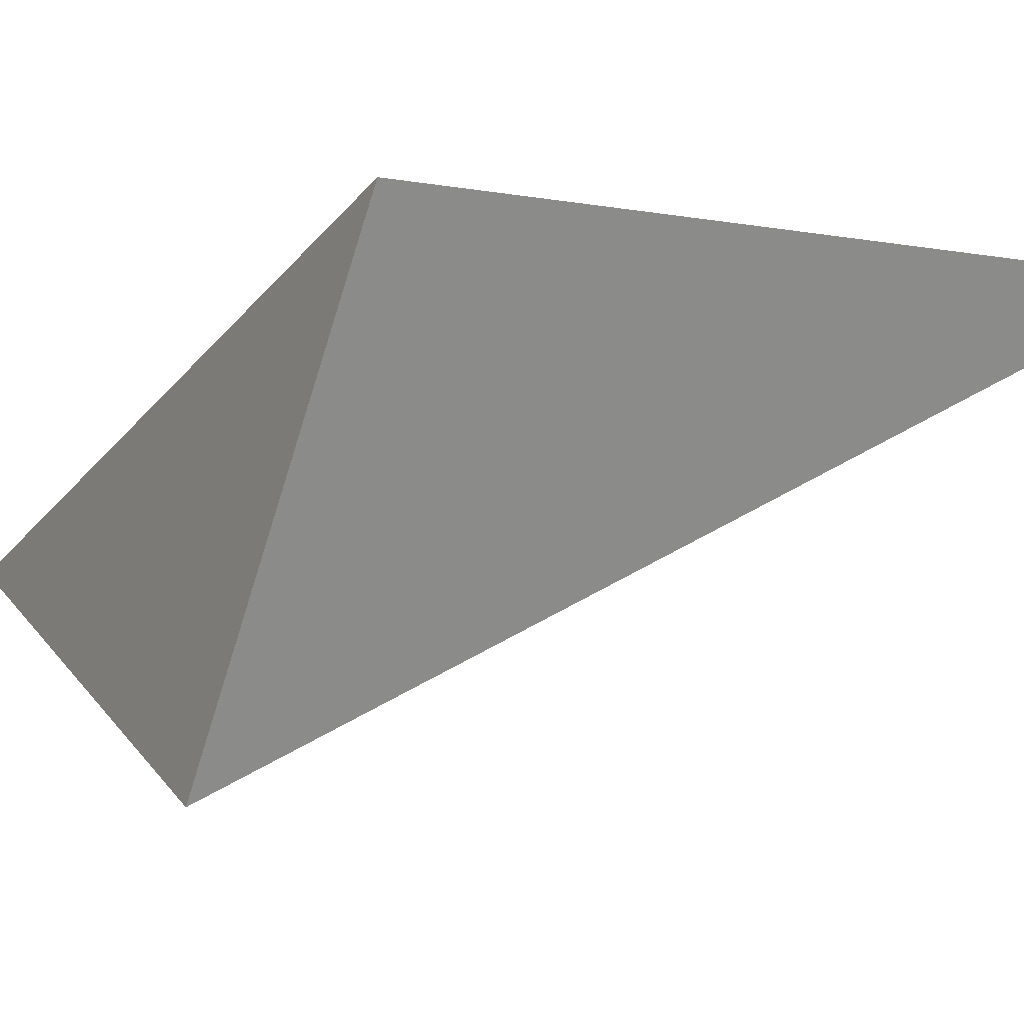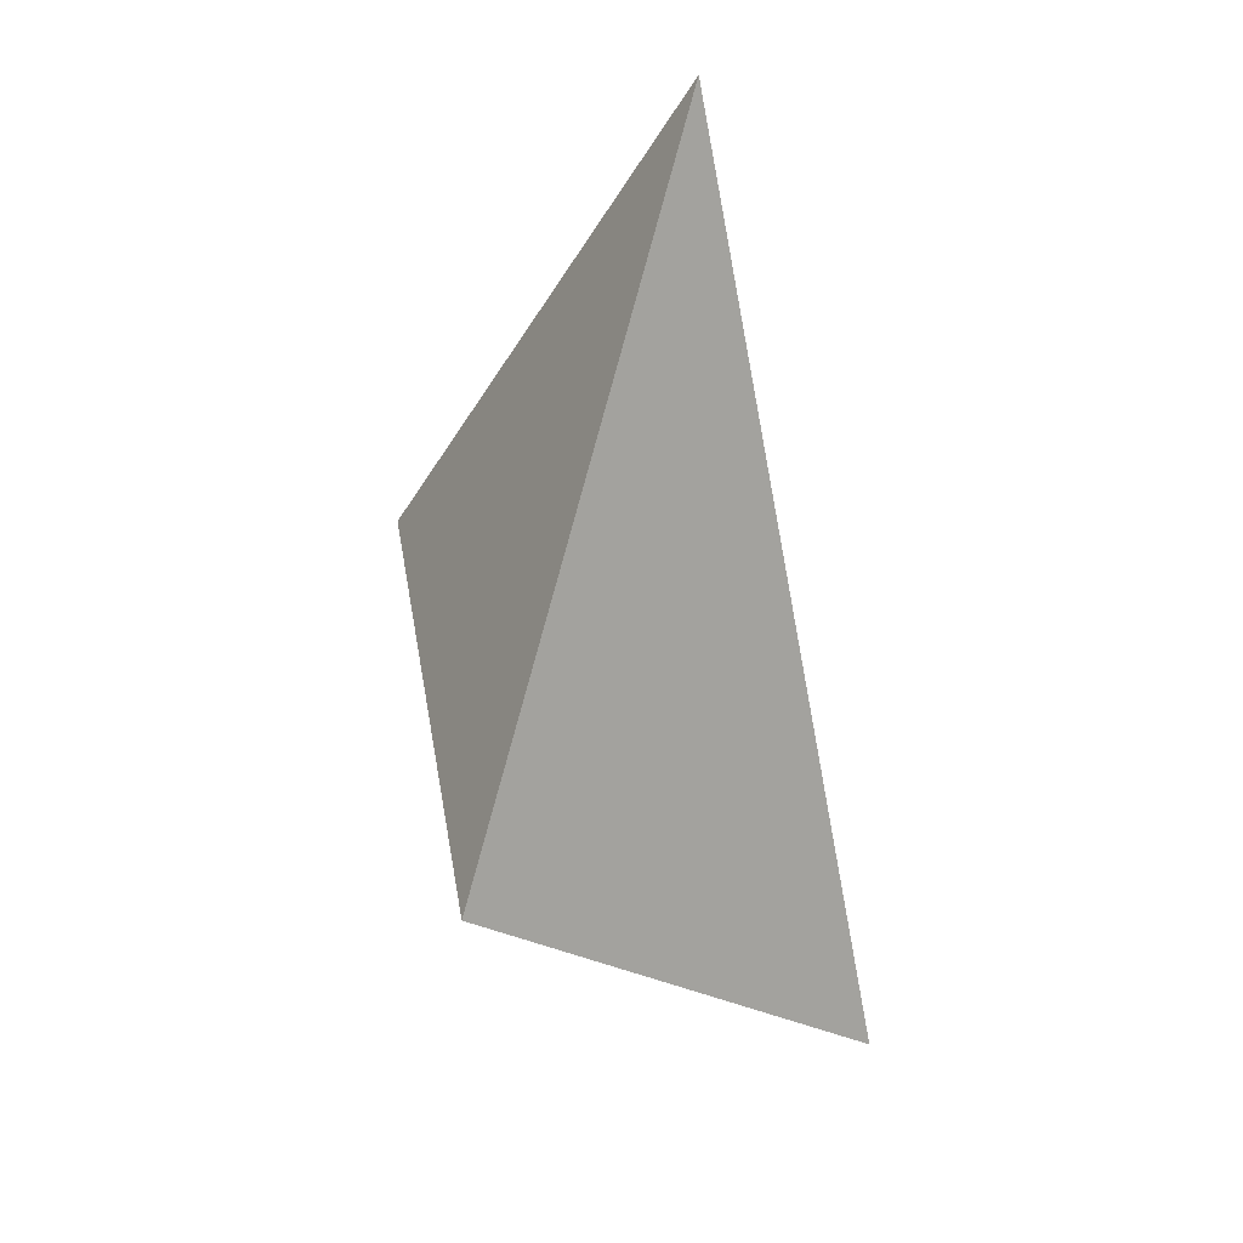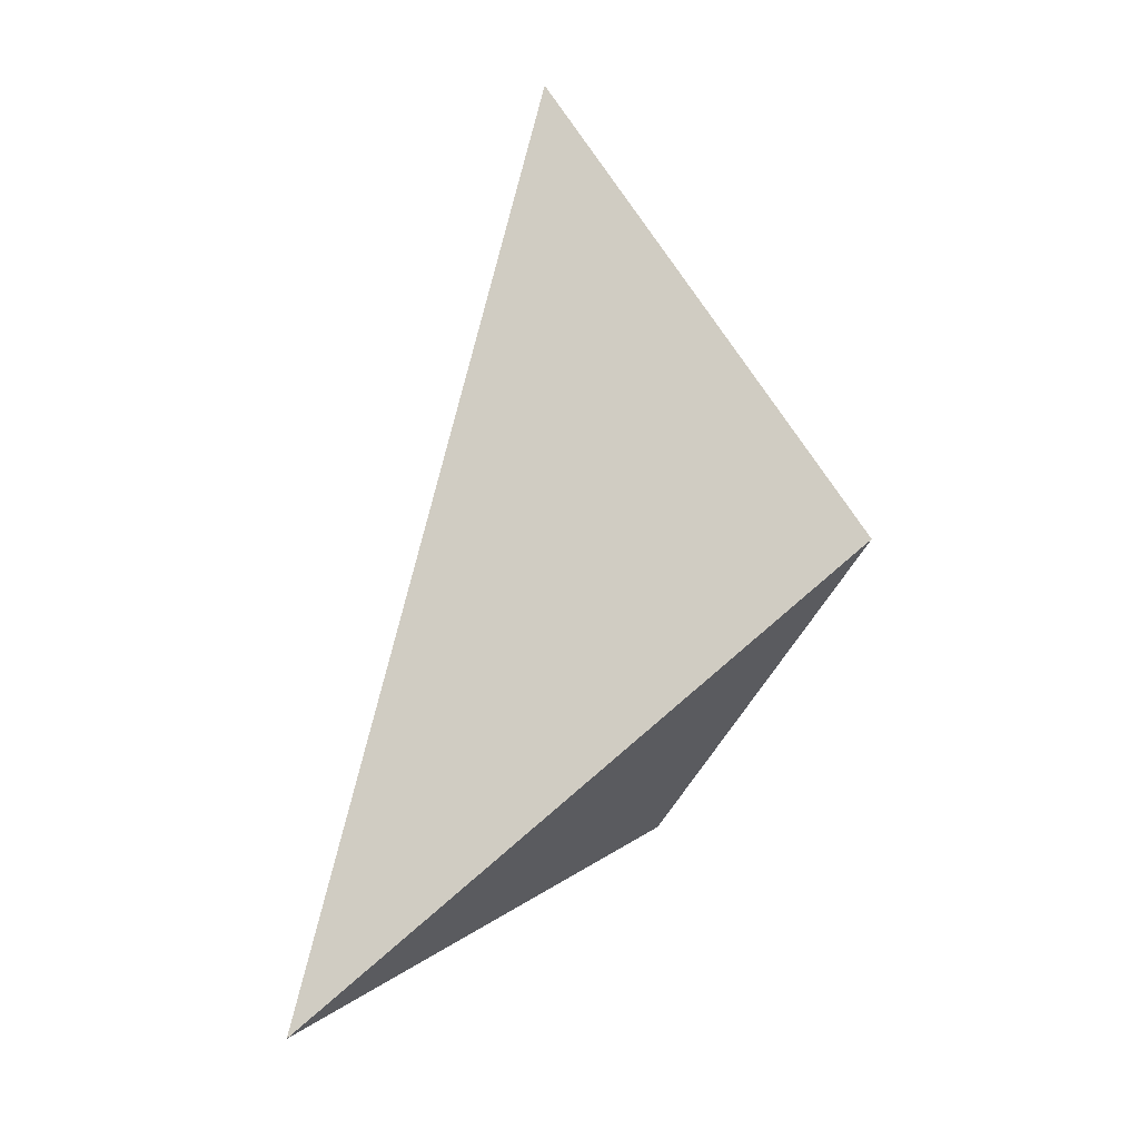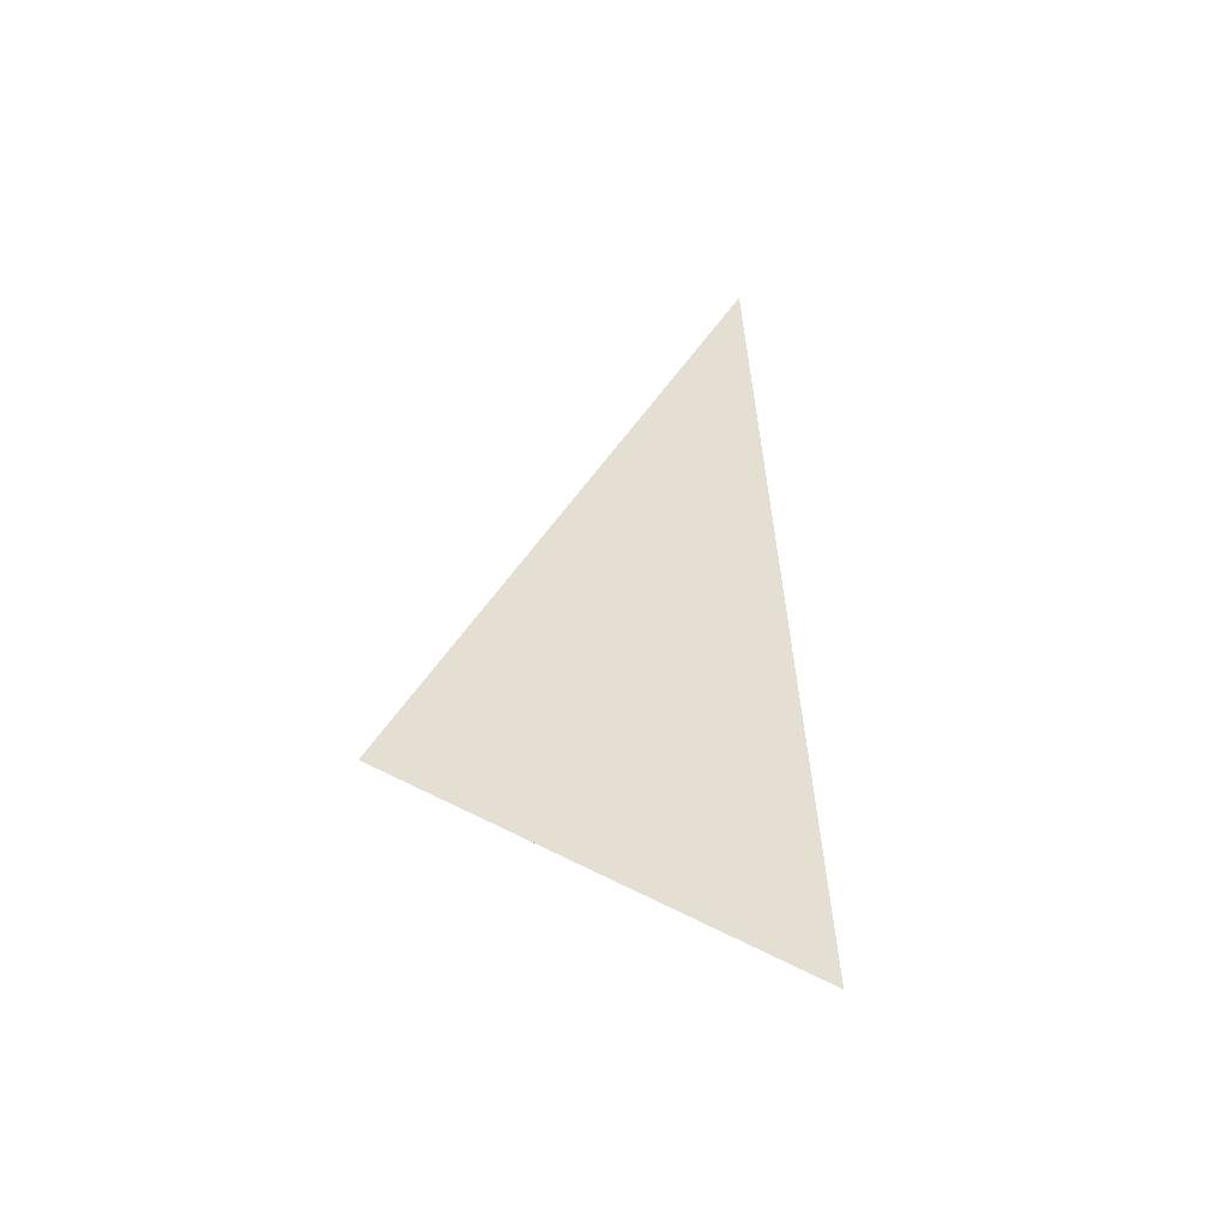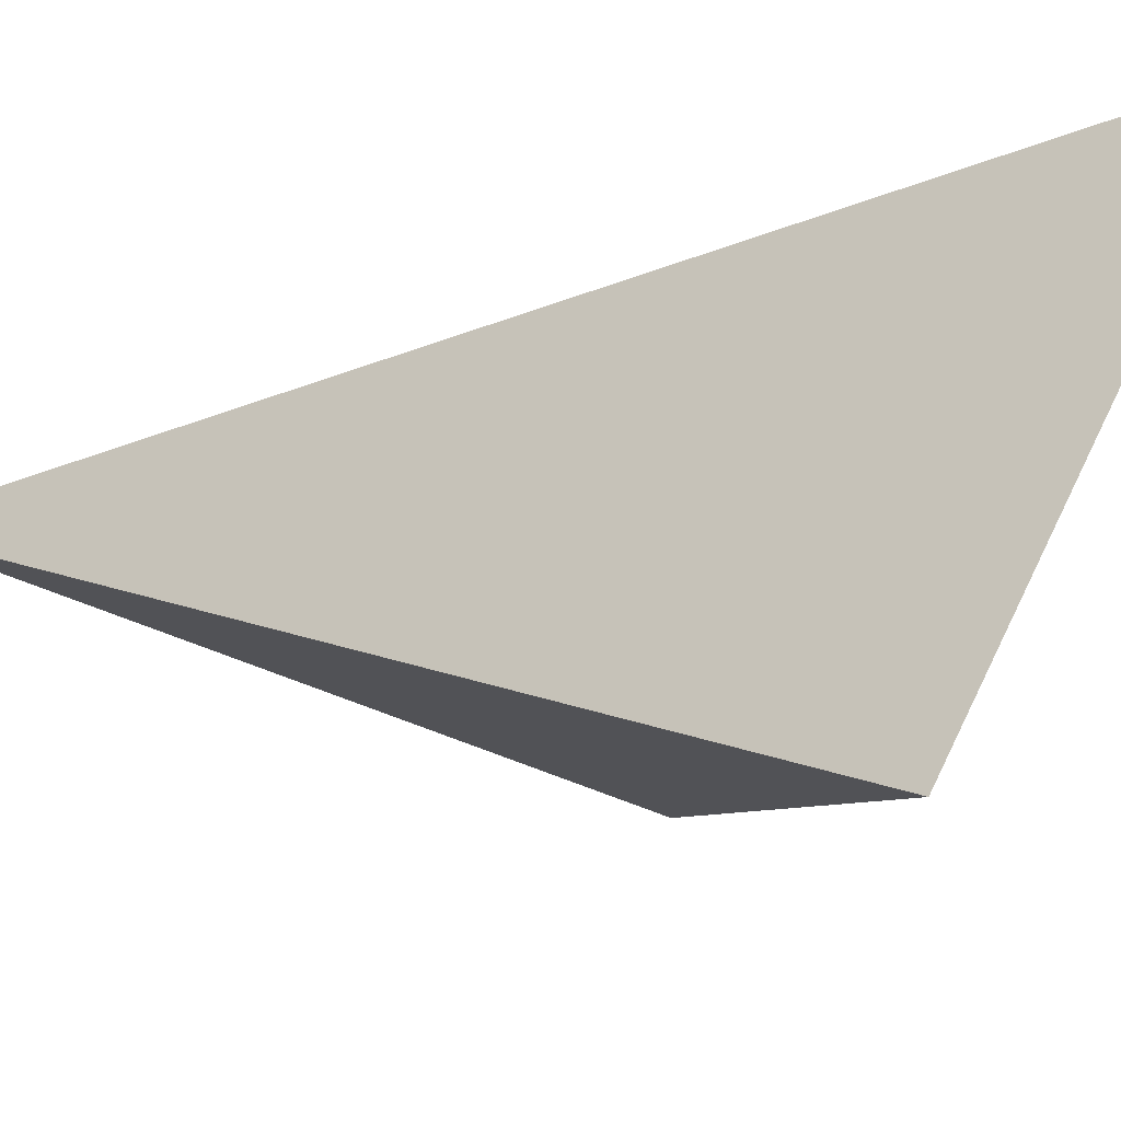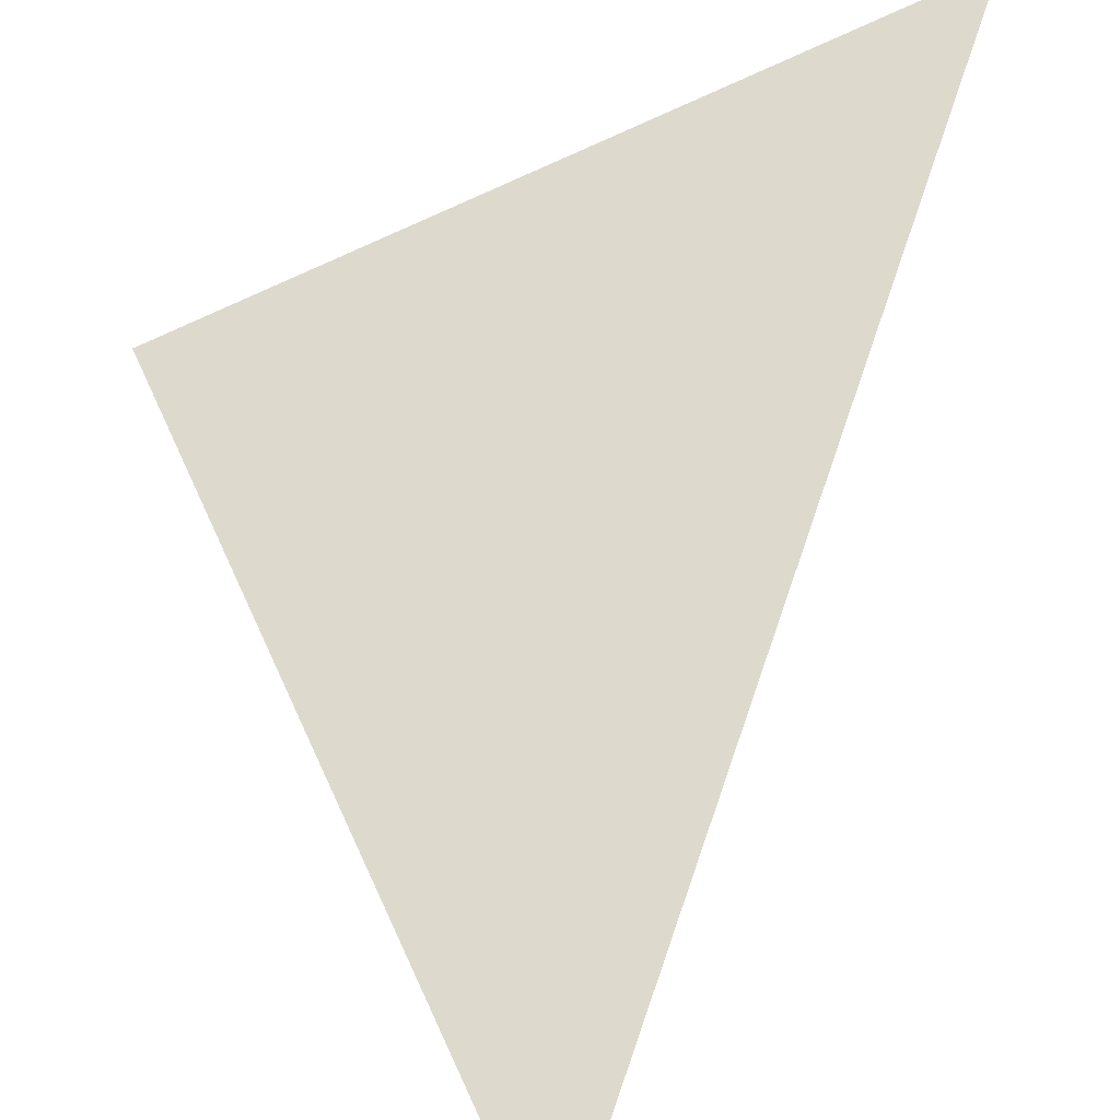
<metadata>
{"format":"obj","ext":"obj","renderer":"f3d","projection":"perspective","resolution":1024,"background":"white","views":[{"elev":-1.8,"azim":-80.9,"up":"+Y"},{"elev":35.4,"azim":8.3,"up":"+Z"},{"elev":-23.6,"azim":173.4,"up":"+Z"},{"elev":-33.4,"azim":39.6,"up":"+Z"},{"elev":-74.0,"azim":98.0,"up":"+Y"},{"elev":73.0,"azim":5.7,"up":"+Y"}]}
</metadata>
<code>
v -0.3371 0.7531 -0.07689
v -0.4926 0.775 -0.3404
v -0.2269 0.6511 -0.559
v -0.42 0.5678 -0.4226
f 2 1 3
f 3 1 4
f 4 1 2
f 4 2 3

</code>
